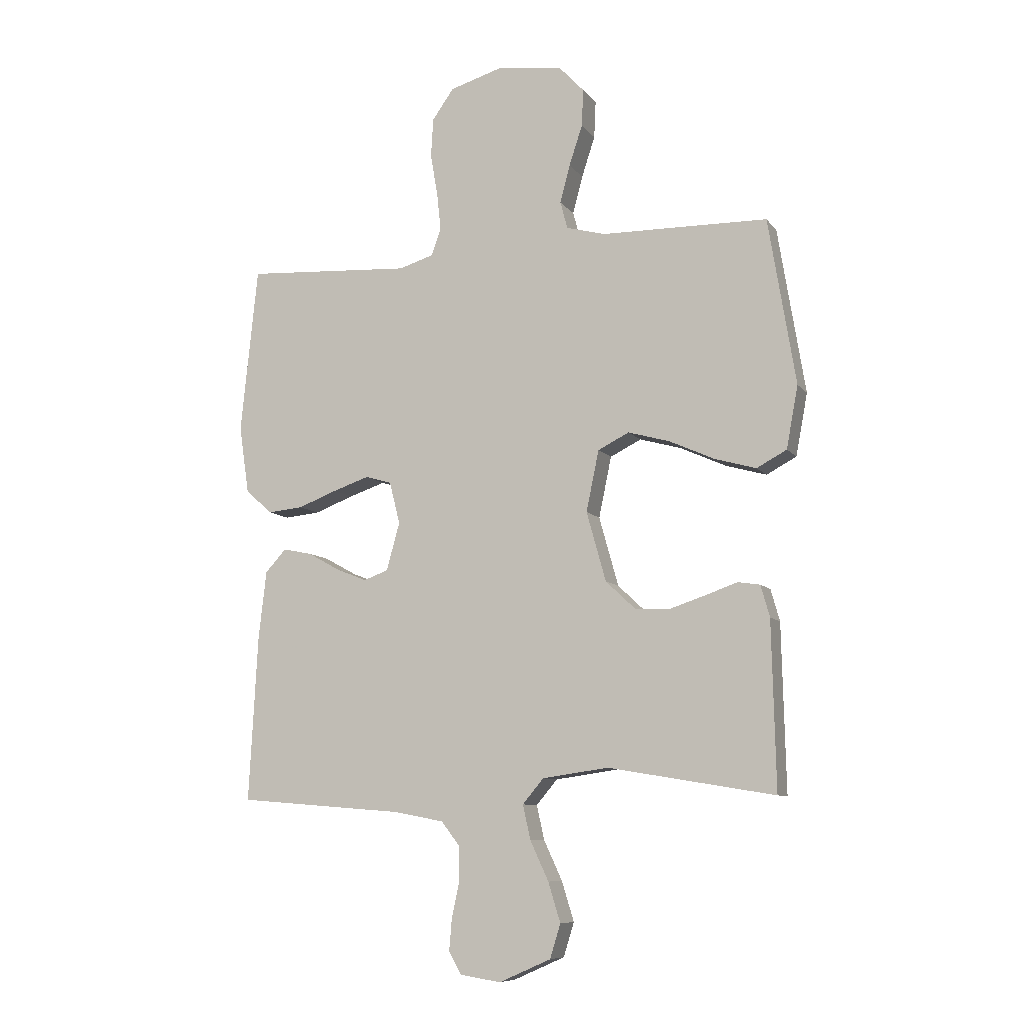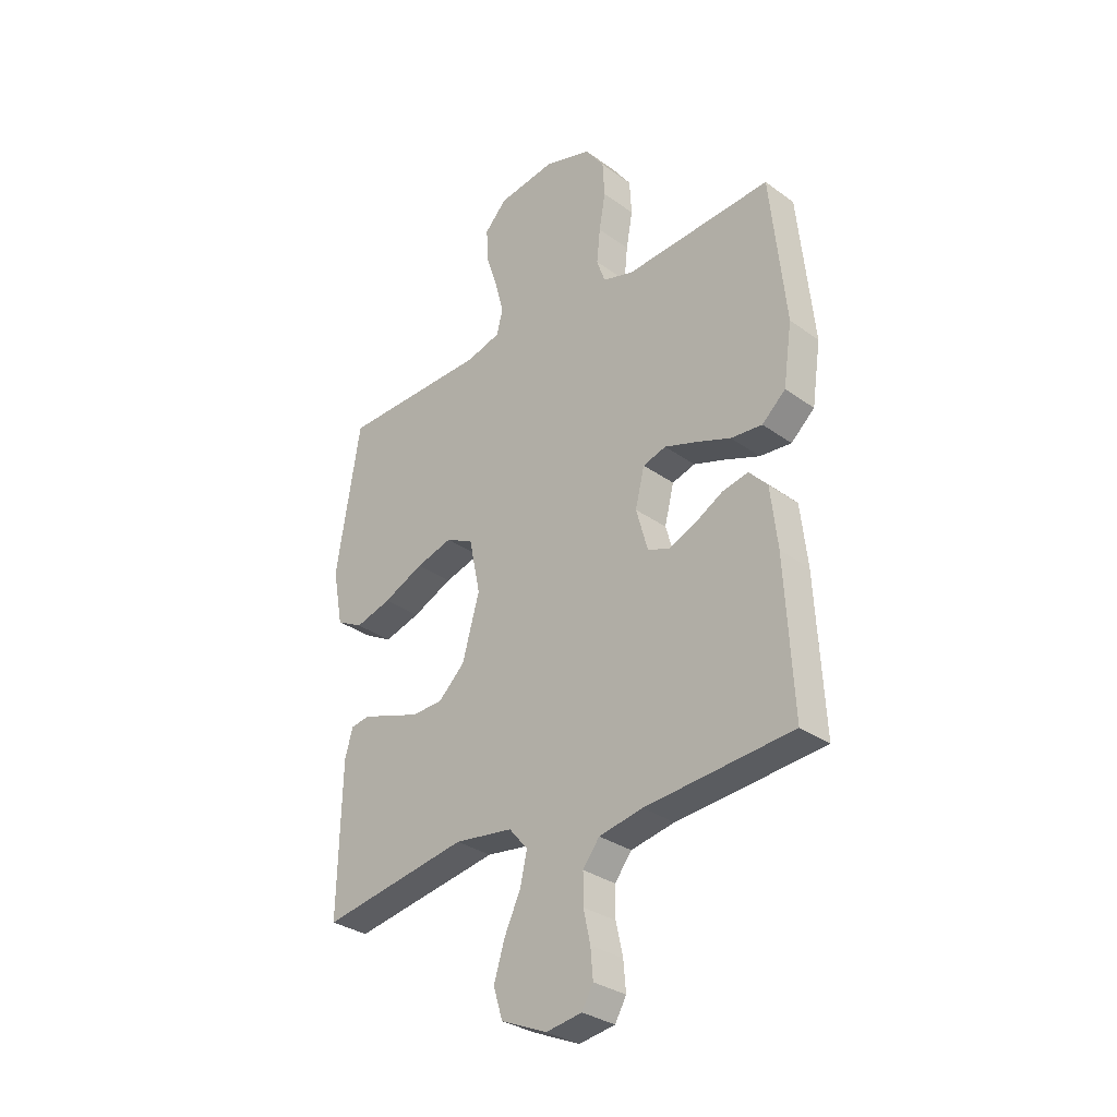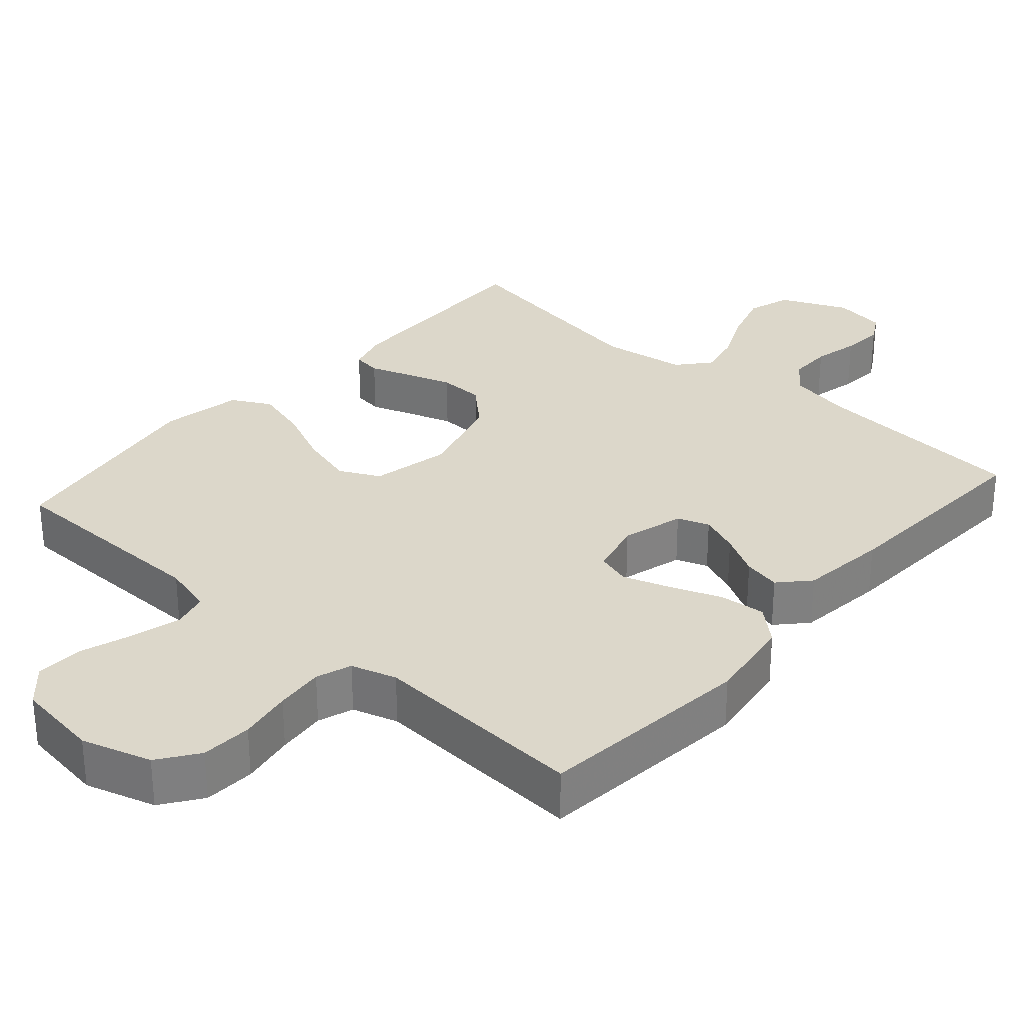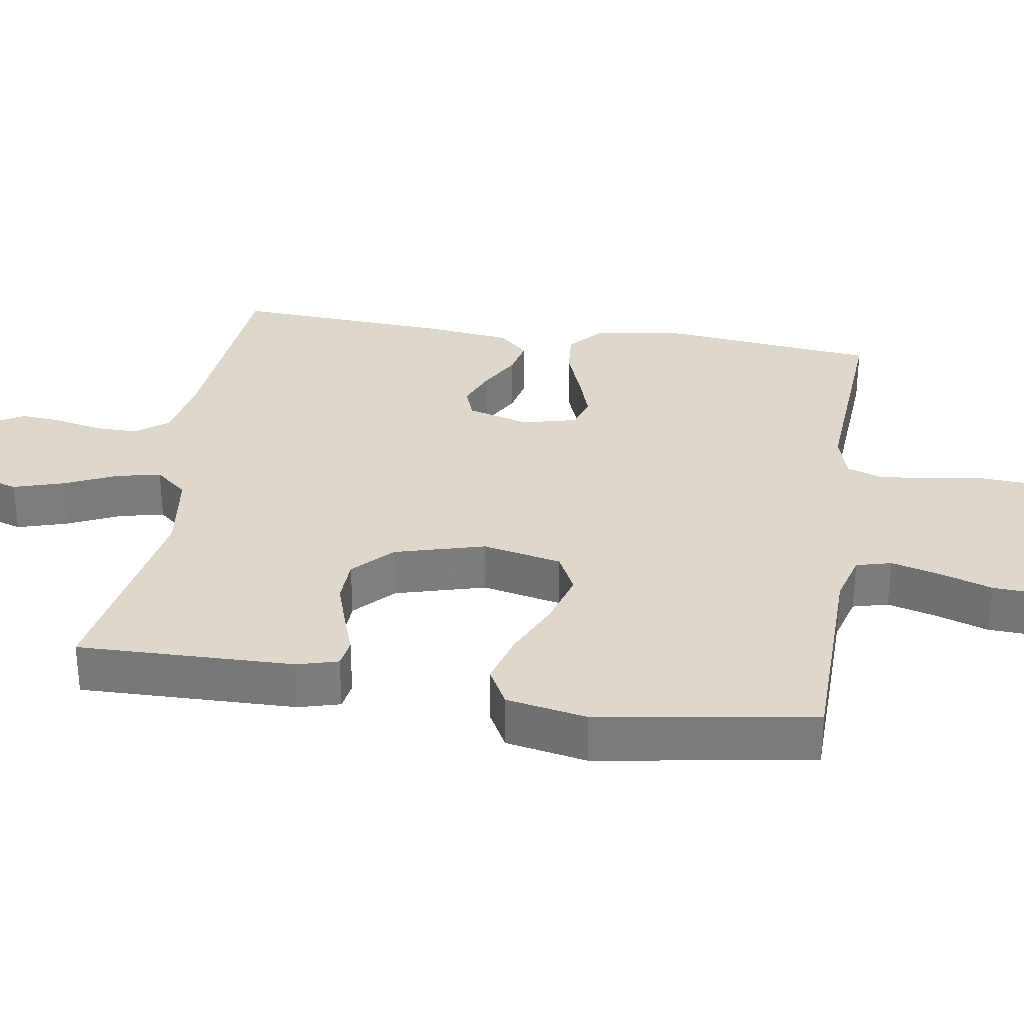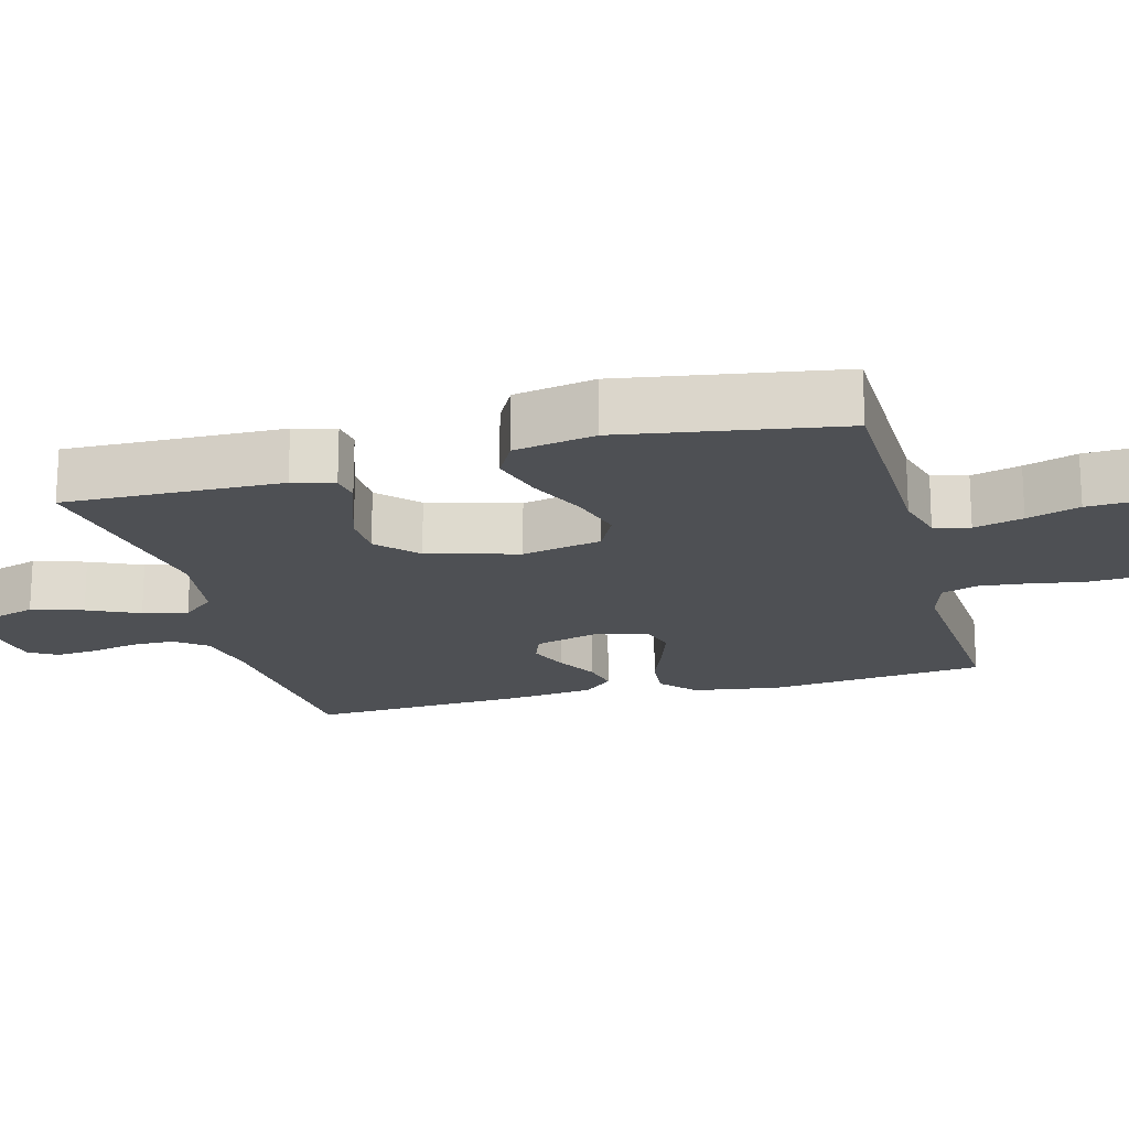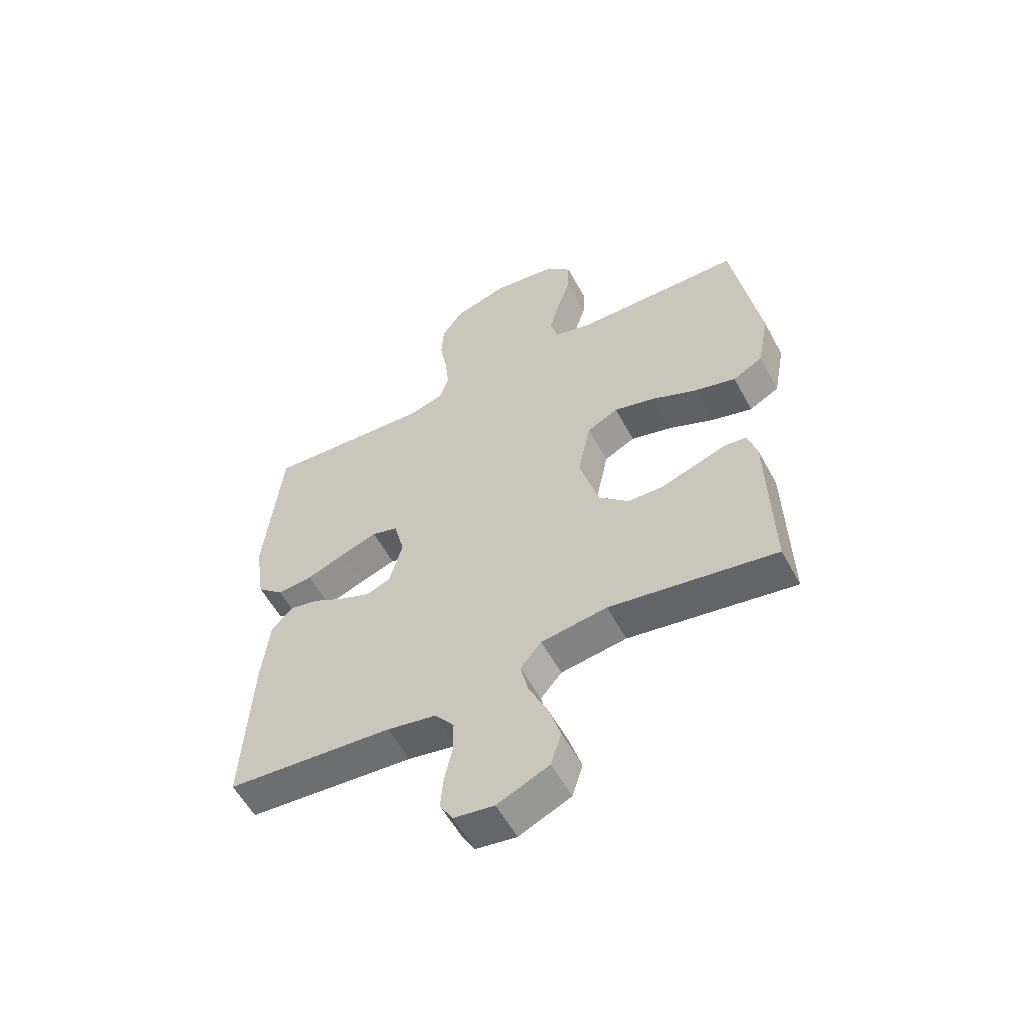
<metadata>
{"format":"obj","ext":"obj","renderer":"f3d","projection":"perspective","resolution":1024,"background":"white","views":[{"elev":-8.9,"azim":-158.9,"up":"+Z"},{"elev":-31.6,"azim":44.6,"up":"+Z"},{"elev":30.4,"azim":41.4,"up":"+Y"},{"elev":31.5,"azim":-80.9,"up":"+Y"},{"elev":-18.6,"azim":-75.0,"up":"+Y"},{"elev":-56.8,"azim":-151.7,"up":"+Z"}]}
</metadata>
<code>
v -0.5 0.07 0.5
v -0.2 0.07 0.505
v -0.13 0.07 0.524
v -0.117 0.07 0.573
v -0.135 0.07 0.641
v -0.159 0.07 0.714
v -0.162 0.07 0.781
v -0.117 0.07 0.829
v 0 0.07 0.846
v 0.097 0.07 0.817
v 0.136 0.07 0.762
v 0.14 0.07 0.691
v 0.127 0.07 0.617
v 0.12 0.07 0.549
v 0.137 0.07 0.5
v 0.2 0.07 0.481
v 0.5 0.07 0.5
v 0.531 0.07 0.2
v 0.513 0.07 0.078
v 0.465 0.07 0.035
v 0.401 0.07 0.041
v 0.33 0.07 0.068
v 0.265 0.07 0.09
v 0.218 0.07 0.076
v 0.199 0.07 0
v 0.223 0.07 -0.086
v 0.267 0.07 -0.102
v 0.322 0.07 -0.08
v 0.38 0.07 -0.048
v 0.432 0.07 -0.037
v 0.47 0.07 -0.078
v 0.484 0.07 -0.2
v 0.5 0.07 -0.5
v 0.2 0.07 -0.524
v 0.111 0.07 -0.541
v 0.077 0.07 -0.585
v 0.077 0.07 -0.645
v 0.091 0.07 -0.709
v 0.096 0.07 -0.767
v 0.073 0.07 -0.807
v 0 0.07 -0.818
v -0.093 0.07 -0.777
v -0.112 0.07 -0.716
v -0.09 0.07 -0.645
v -0.057 0.07 -0.574
v -0.043 0.07 -0.512
v -0.081 0.07 -0.467
v -0.2 0.07 -0.45
v -0.5 0.07 -0.5
v -0.493 0.07 -0.2
v -0.477 0.07 -0.143
v -0.437 0.07 -0.137
v -0.38 0.07 -0.157
v -0.316 0.07 -0.178
v -0.253 0.07 -0.176
v -0.199 0.07 -0.125
v -0.164 0.07 0
v -0.187 0.07 0.11
v -0.243 0.07 0.138
v -0.318 0.07 0.117
v -0.4 0.07 0.08
v -0.474 0.07 0.059
v -0.528 0.07 0.088
v -0.549 0.07 0.2
v -0.5 0 0.5
v -0.2 0 0.505
v -0.13 0 0.524
v -0.117 0 0.573
v -0.135 0 0.641
v -0.159 0 0.714
v -0.162 0 0.781
v -0.117 0 0.829
v 0 0 0.846
v 0.097 0 0.817
v 0.136 0 0.762
v 0.14 0 0.691
v 0.127 0 0.617
v 0.12 0 0.549
v 0.137 0 0.5
v 0.2 0 0.481
v 0.5 0 0.5
v 0.531 0 0.2
v 0.513 0 0.078
v 0.465 0 0.035
v 0.401 0 0.041
v 0.33 0 0.068
v 0.265 0 0.09
v 0.218 0 0.076
v 0.199 0 0
v 0.223 0 -0.086
v 0.267 0 -0.102
v 0.322 0 -0.08
v 0.38 0 -0.048
v 0.432 0 -0.037
v 0.47 0 -0.078
v 0.484 0 -0.2
v 0.5 0 -0.5
v 0.2 0 -0.524
v 0.111 0 -0.541
v 0.077 0 -0.585
v 0.077 0 -0.645
v 0.091 0 -0.709
v 0.096 0 -0.767
v 0.073 0 -0.807
v 0 0 -0.818
v -0.093 0 -0.777
v -0.112 0 -0.716
v -0.09 0 -0.645
v -0.057 0 -0.574
v -0.043 0 -0.512
v -0.081 0 -0.467
v -0.2 0 -0.45
v -0.5 0 -0.5
v -0.493 0 -0.2
v -0.477 0 -0.143
v -0.437 0 -0.137
v -0.38 0 -0.157
v -0.316 0 -0.178
v -0.253 0 -0.176
v -0.199 0 -0.125
v -0.164 0 0
v -0.187 0 0.11
v -0.243 0 0.138
v -0.318 0 0.117
v -0.4 0 0.08
v -0.474 0 0.059
v -0.528 0 0.088
v -0.549 0 0.2
f 64 1 2
f 63 64 2
f 62 63 2
f 61 62 2
f 60 61 2
f 59 60 2 3
f 58 59 3
f 57 58 3 4
f 51 52 53
f 50 51 53
f 49 50 53
f 48 49 53
f 47 48 53 54
f 46 47 54 55
f 43 44 45
f 42 43 45
f 41 42 45
f 40 41 45
f 39 40 45
f 38 39 45
f 37 38 45
f 36 37 45 46
f 46 55 56
f 36 46 56
f 35 36 56
f 32 33 34
f 31 32 34
f 30 31 34
f 29 30 34
f 28 29 34
f 27 28 34 35
f 20 21 22
f 19 20 22
f 18 19 22
f 17 18 22
f 16 17 22
f 15 16 22 23
f 14 15 23 24
f 11 12 13
f 10 11 13
f 9 10 13
f 8 9 13
f 7 8 13
f 6 7 13
f 5 6 13
f 4 5 13 14
f 14 24 25
f 4 14 25
f 57 4 25
f 35 56 57
f 27 35 57
f 26 27 57
f 25 26 57
f 66 65 128
f 66 128 127
f 66 127 126
f 66 126 125
f 66 125 124
f 67 66 124 123
f 67 123 122
f 68 67 122 121
f 117 116 115
f 117 115 114
f 117 114 113
f 117 113 112
f 118 117 112 111
f 119 118 111 110
f 109 108 107
f 109 107 106
f 109 106 105
f 109 105 104
f 109 104 103
f 109 103 102
f 109 102 101
f 110 109 101 100
f 120 119 110
f 120 110 100
f 120 100 99
f 98 97 96
f 98 96 95
f 98 95 94
f 98 94 93
f 98 93 92
f 99 98 92 91
f 86 85 84
f 86 84 83
f 86 83 82
f 86 82 81
f 86 81 80
f 87 86 80 79
f 88 87 79 78
f 77 76 75
f 77 75 74
f 77 74 73
f 77 73 72
f 77 72 71
f 77 71 70
f 77 70 69
f 78 77 69 68
f 89 88 78
f 89 78 68
f 89 68 121
f 121 120 99
f 121 99 91
f 121 91 90
f 121 90 89
f 1 65 66 2
f 2 66 67 3
f 3 67 68 4
f 4 68 69 5
f 5 69 70 6
f 6 70 71 7
f 7 71 72 8
f 8 72 73 9
f 9 73 74 10
f 10 74 75 11
f 11 75 76 12
f 12 76 77 13
f 13 77 78 14
f 14 78 79 15
f 15 79 80 16
f 16 80 81 17
f 17 81 82 18
f 18 82 83 19
f 19 83 84 20
f 20 84 85 21
f 21 85 86 22
f 22 86 87 23
f 23 87 88 24
f 24 88 89 25
f 25 89 90 26
f 26 90 91 27
f 27 91 92 28
f 28 92 93 29
f 29 93 94 30
f 30 94 95 31
f 31 95 96 32
f 32 96 97 33
f 33 97 98 34
f 34 98 99 35
f 35 99 100 36
f 36 100 101 37
f 37 101 102 38
f 38 102 103 39
f 39 103 104 40
f 40 104 105 41
f 41 105 106 42
f 42 106 107 43
f 43 107 108 44
f 44 108 109 45
f 45 109 110 46
f 46 110 111 47
f 47 111 112 48
f 48 112 113 49
f 49 113 114 50
f 50 114 115 51
f 51 115 116 52
f 52 116 117 53
f 53 117 118 54
f 54 118 119 55
f 55 119 120 56
f 56 120 121 57
f 57 121 122 58
f 58 122 123 59
f 59 123 124 60
f 60 124 125 61
f 61 125 126 62
f 62 126 127 63
f 63 127 128 64
f 64 128 65 1

</code>
